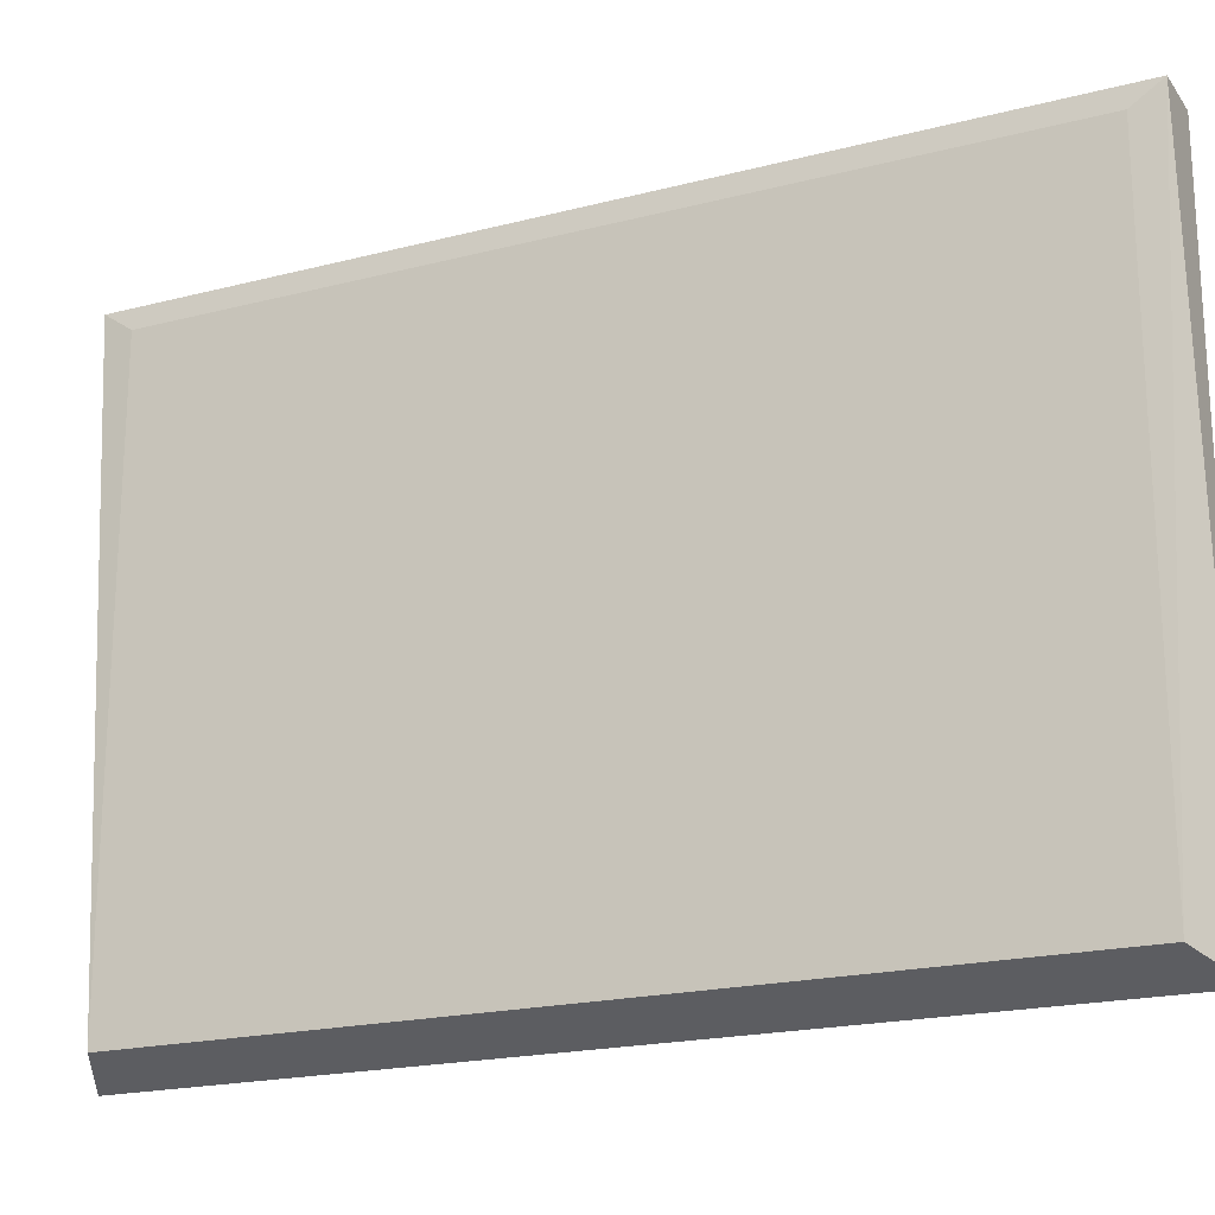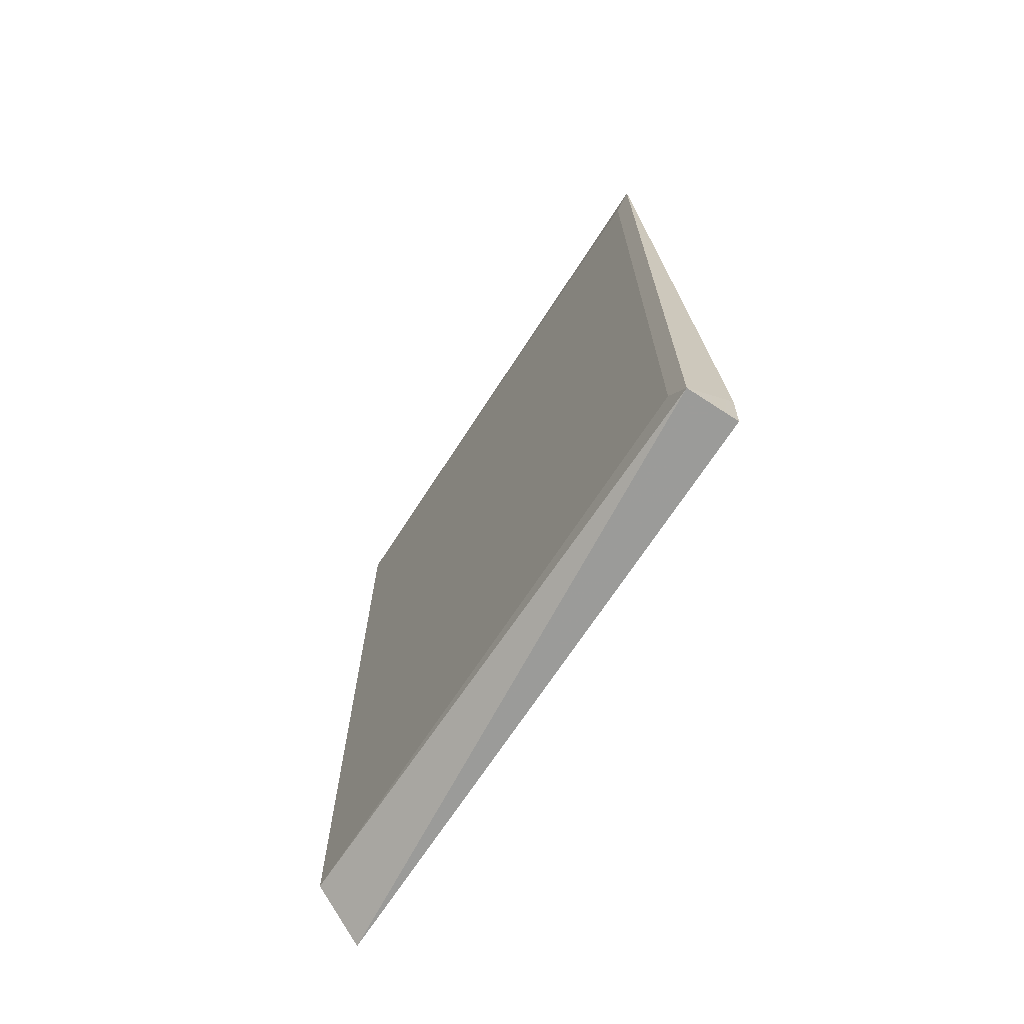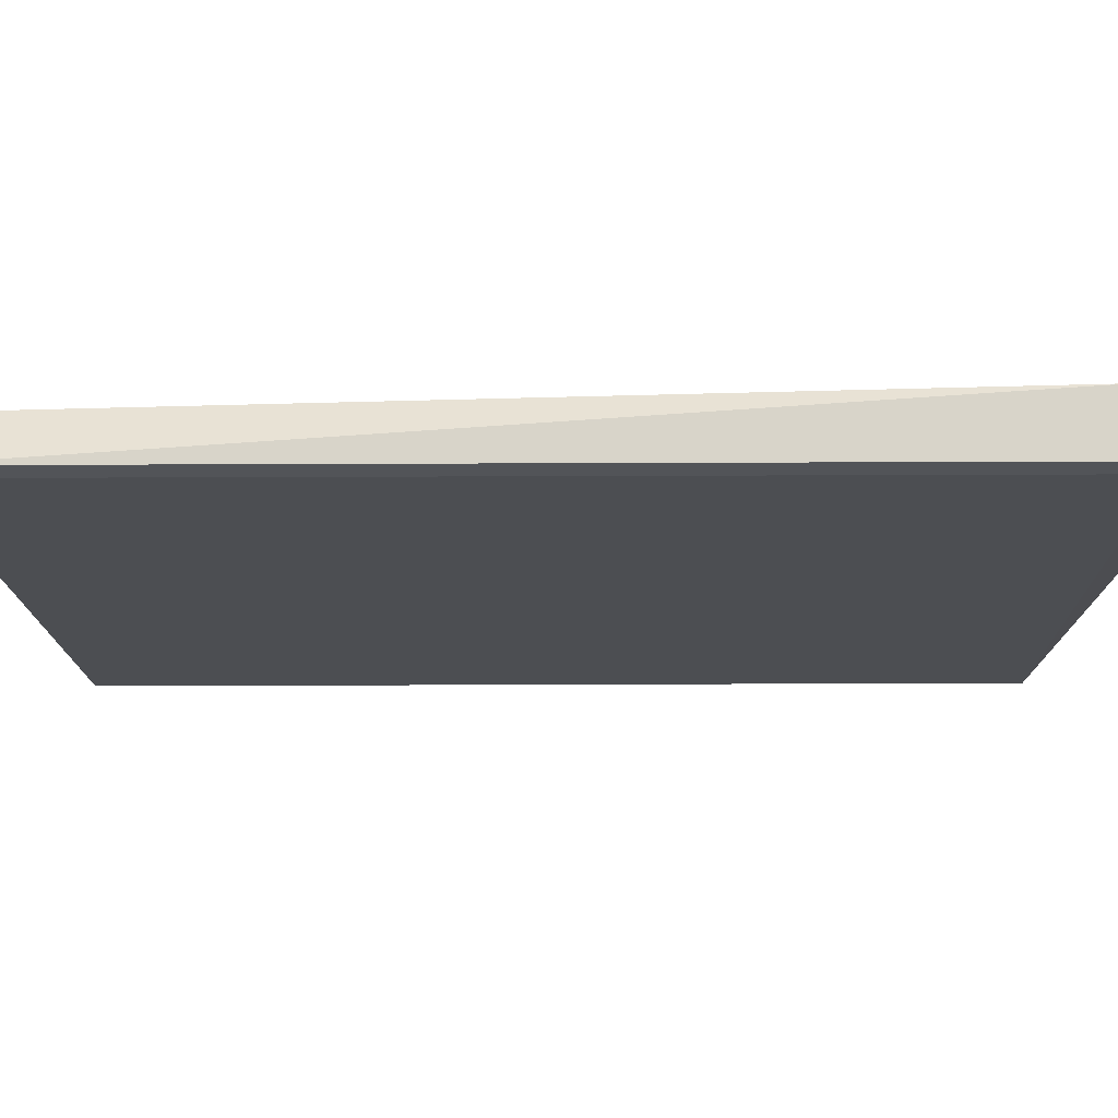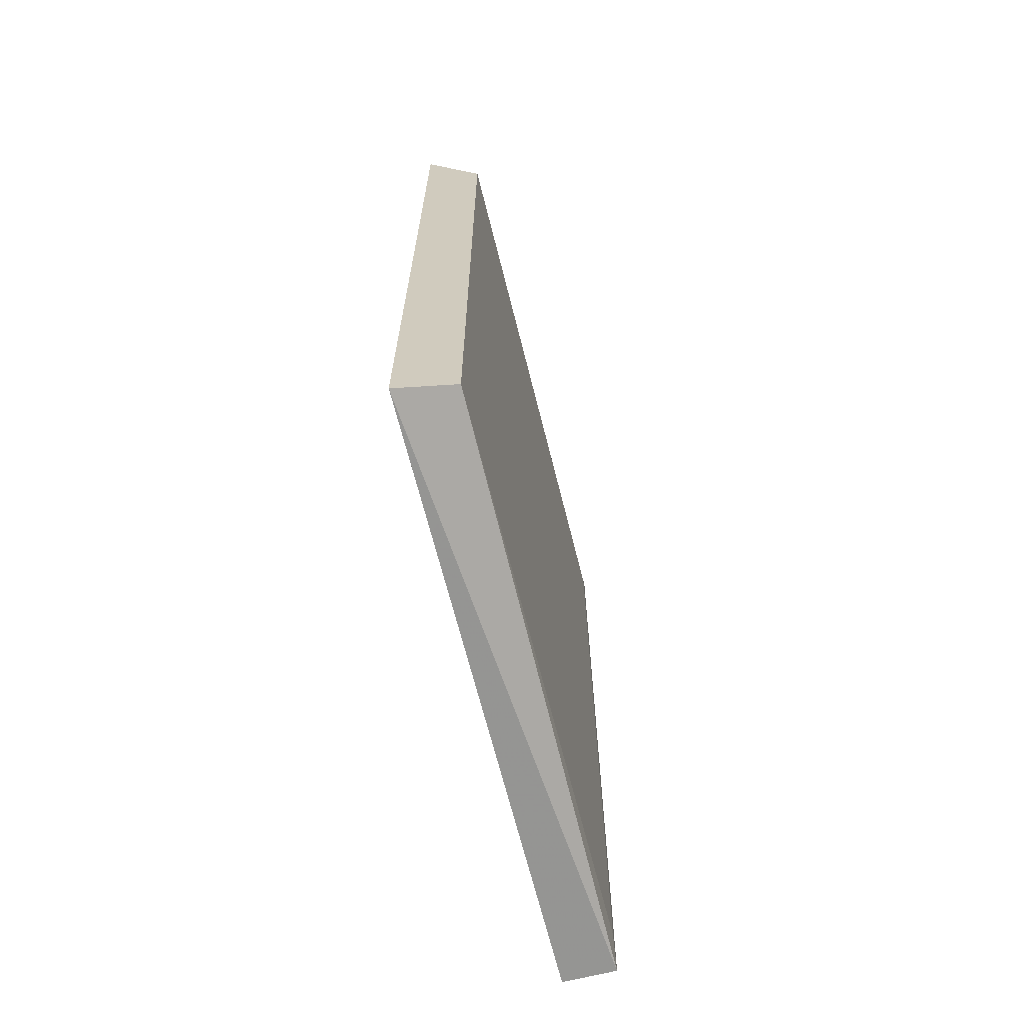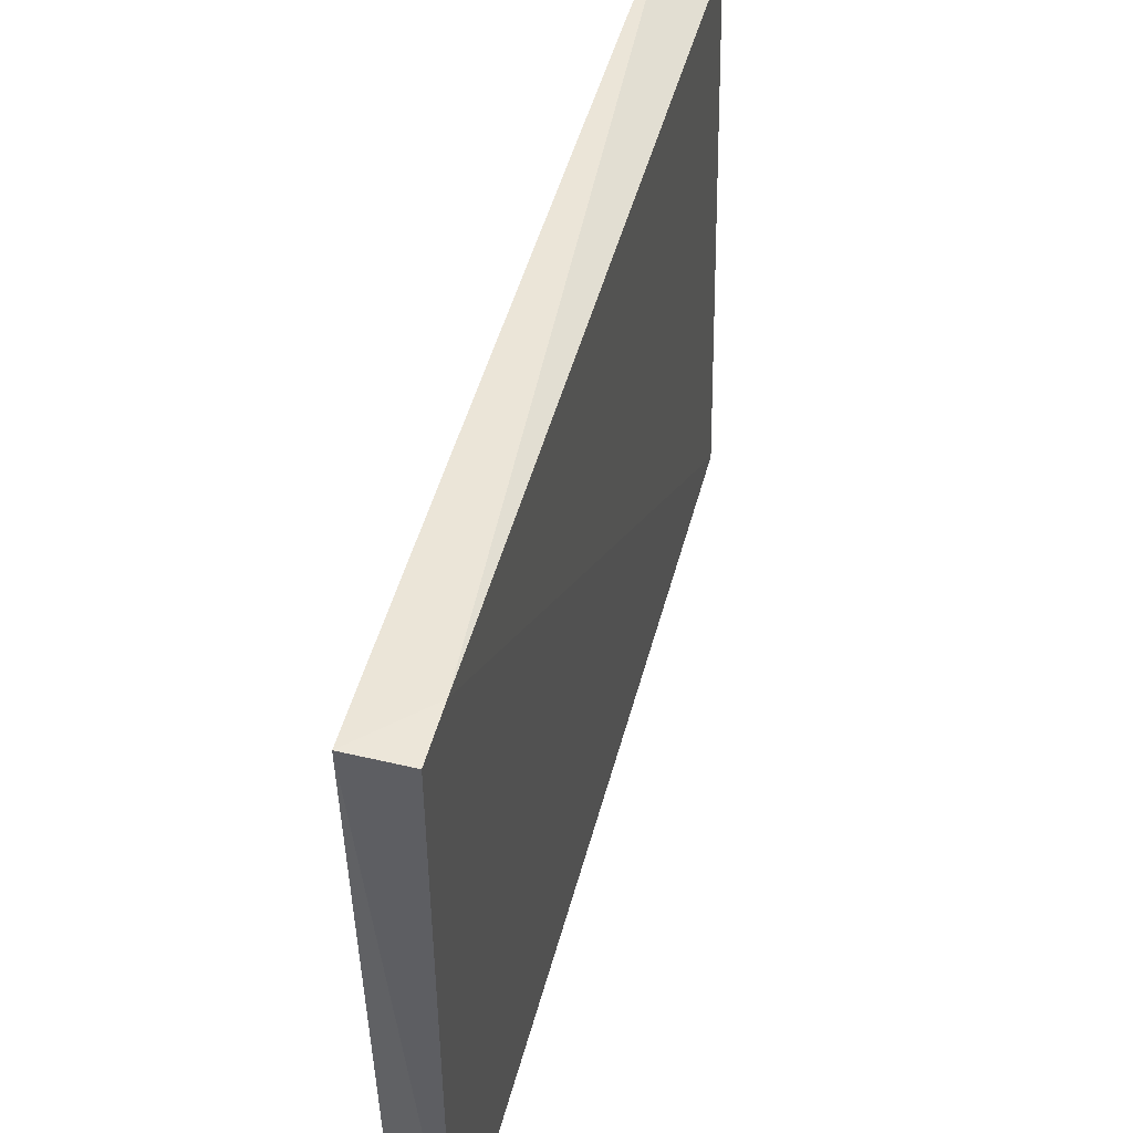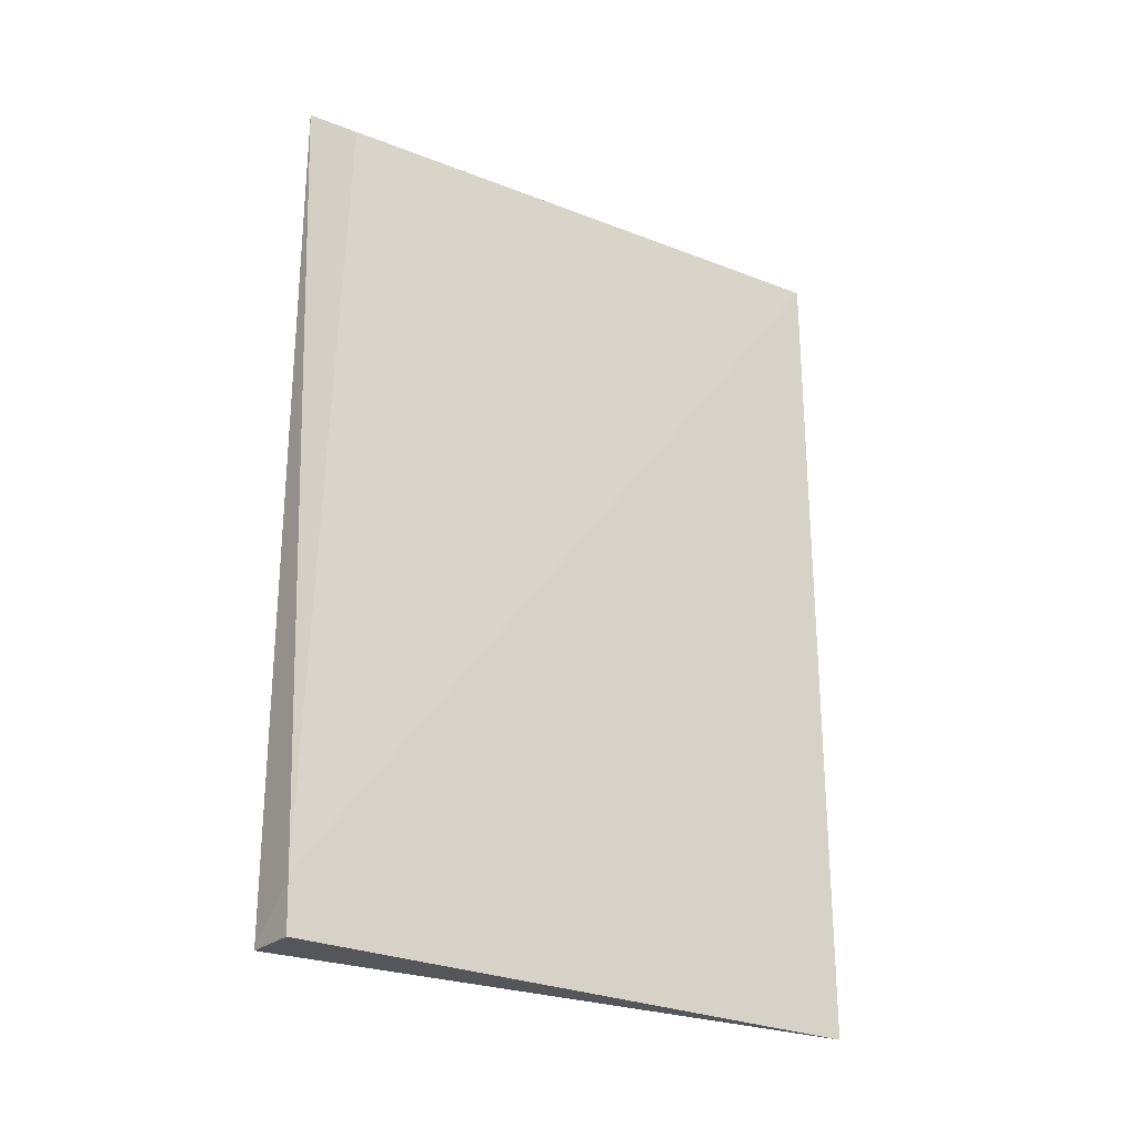
<metadata>
{"format":"obj","ext":"obj","renderer":"f3d","projection":"perspective","resolution":1024,"background":"white","views":[{"elev":-19.8,"azim":115.6,"up":"+Y"},{"elev":-69.6,"azim":146.9,"up":"+Z"},{"elev":73.4,"azim":89.8,"up":"+Y"},{"elev":-67.2,"azim":14.1,"up":"+Z"},{"elev":48.6,"azim":-165.3,"up":"+Y"},{"elev":-25.8,"azim":-126.7,"up":"+Z"}]}
</metadata>
<code>
v 0.5111 -0.5077 0.2182
v 0.5111 -0.5077 -0.4671
v 0.5538 -0.01897 0.2185
v 0.5538 -0.01897 -0.4674
v 0.5111 -0.01897 -0.4675
v 0.511 -0.01763 -0.4264
v 0.5161 -0.04047 0.1884
v 0.5555 -0.4918 -0.4448
v 0.5555 -0.4918 0.1958
v 0.5555 -0.0351 -0.4448
v 0.5555 -0.0351 0.1958
f 3 4 6
f 1 2 8
f 8 2 4
f 2 5 4
f 8 11 9
f 1 8 9
f 7 1 3
f 11 4 3
f 9 11 3
f 1 9 3
f 11 8 10
f 8 4 10
f 4 11 10
f 5 2 6
f 2 1 6
f 4 5 6
f 1 7 6
f 7 3 6

</code>
